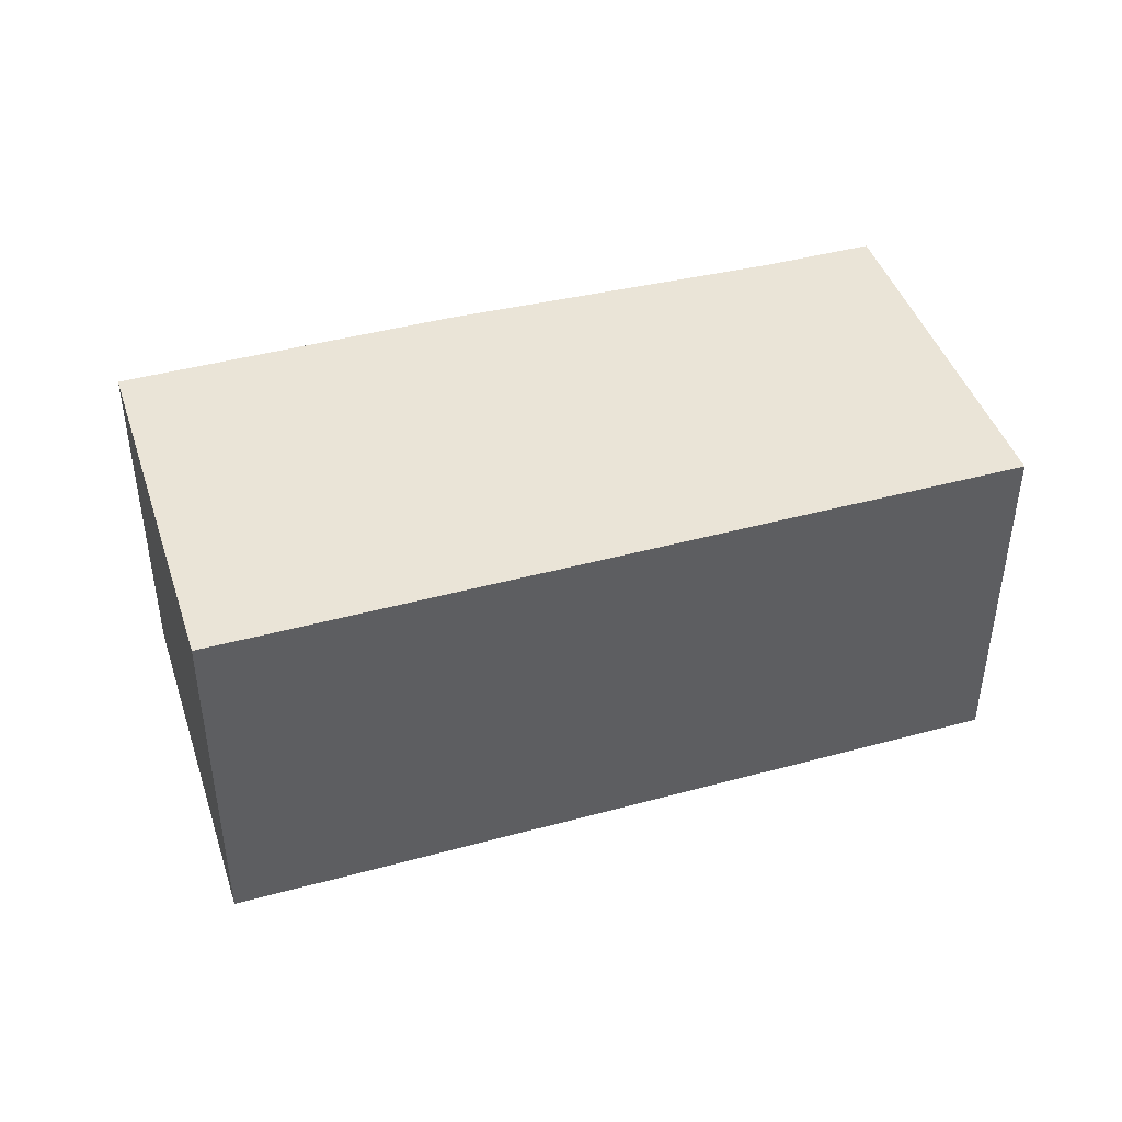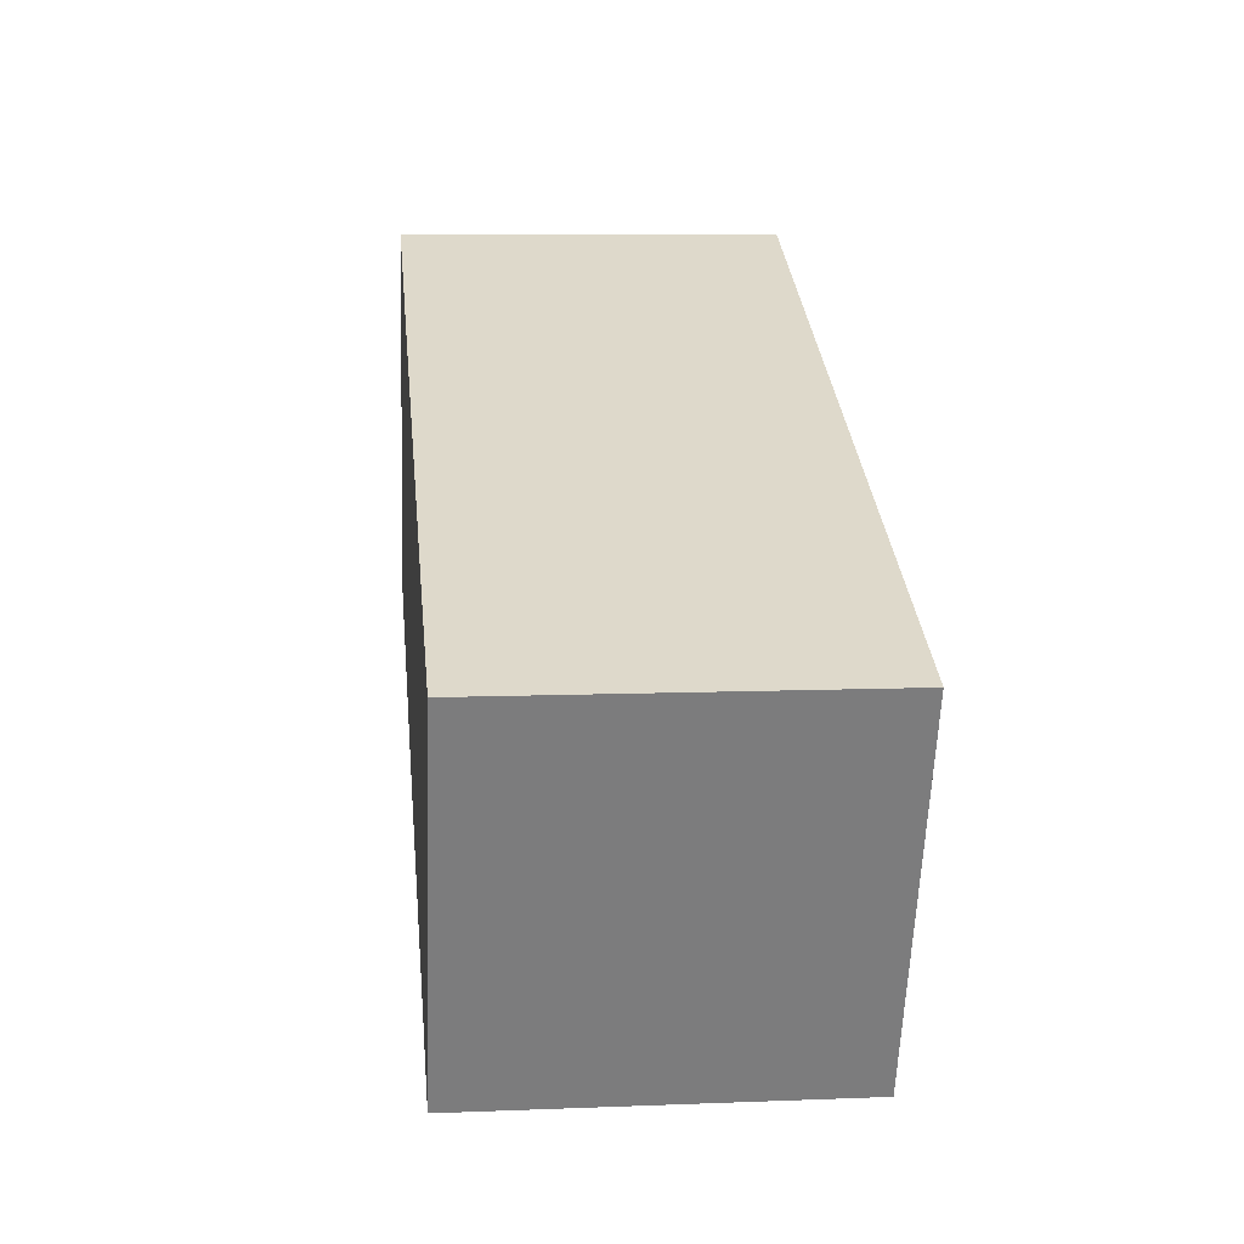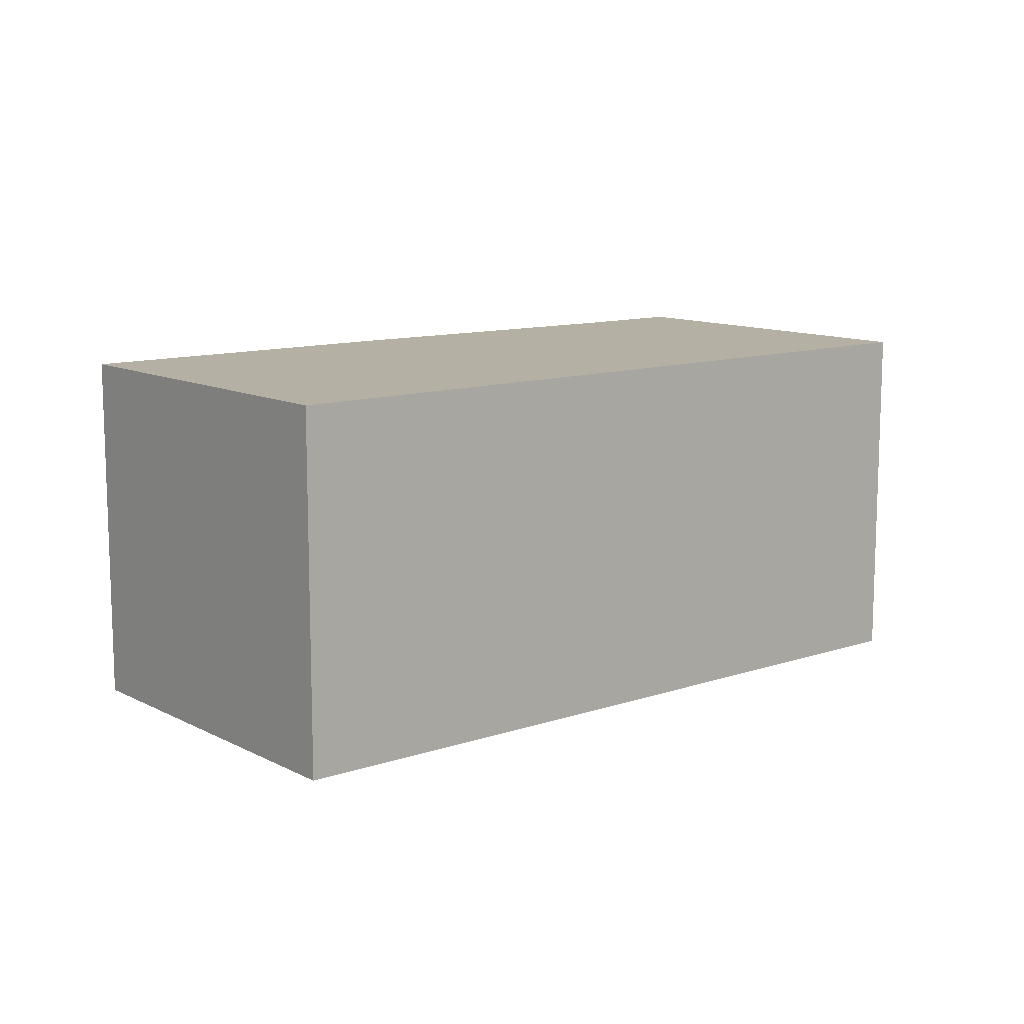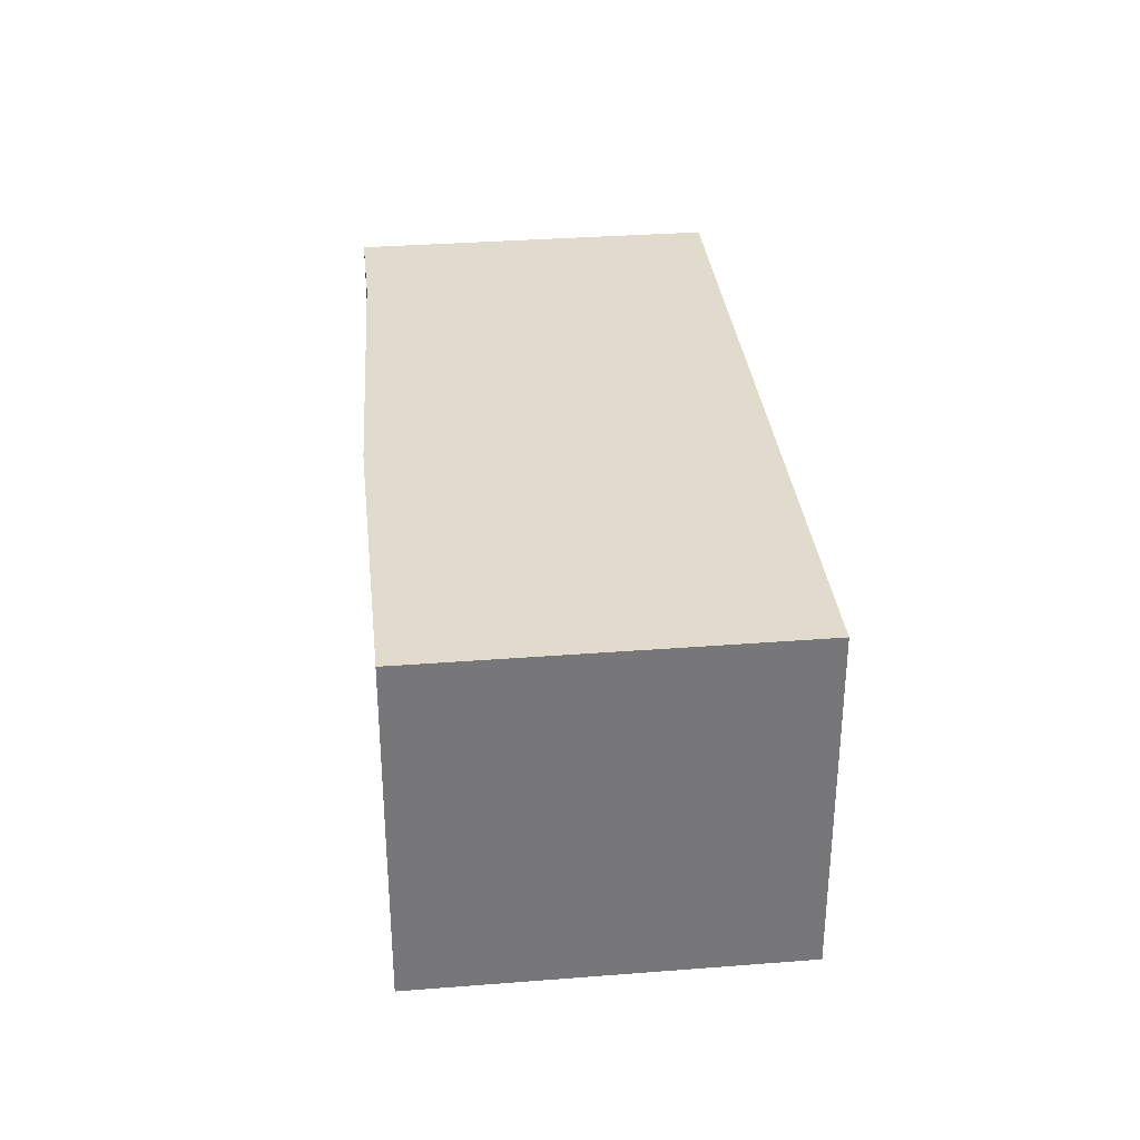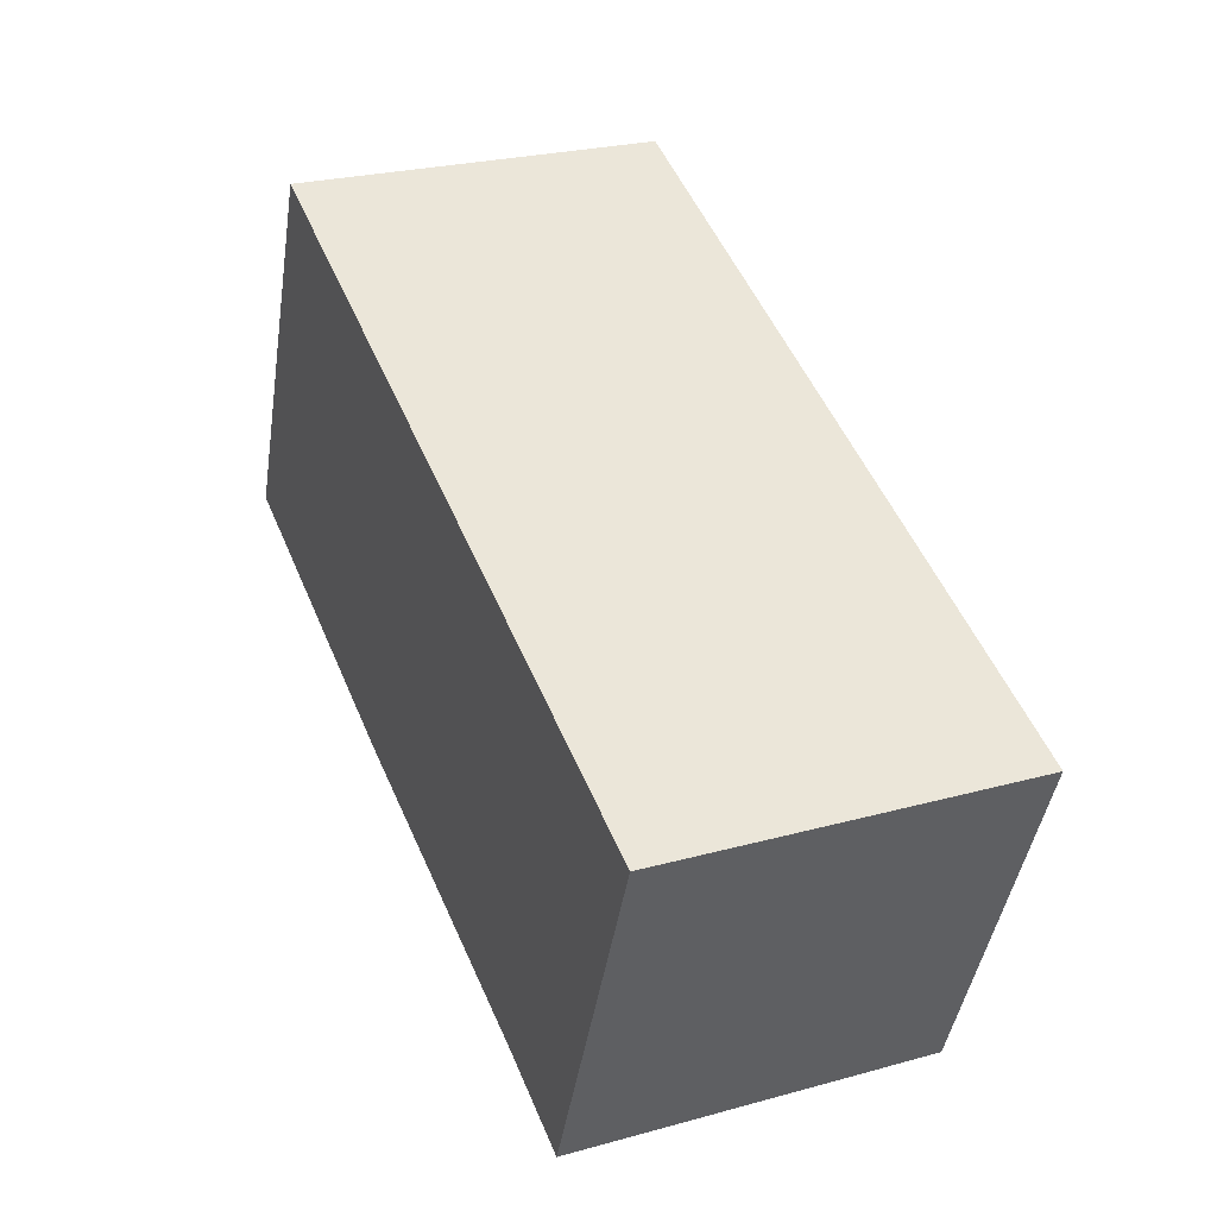
<metadata>
{"format":"obj","ext":"obj","renderer":"f3d","projection":"perspective","resolution":1024,"background":"white","views":[{"elev":43.7,"azim":4.4,"up":"+Y"},{"elev":9.3,"azim":84.1,"up":"+Z"},{"elev":11.4,"azim":-17.2,"up":"+Y"},{"elev":33.2,"azim":-74.0,"up":"+Y"},{"elev":25.5,"azim":66.2,"up":"+Z"}]}
</metadata>
<code>
v  0.91 2.223 2.238
v  1.947 2.223 -0.792
v  0 2.223 1.361e-16
v  5.507 2.223 0.368
v  3.992 2.223 -1.53
v  4.63 2.223 -1.789
v  4.63 1.095e-16 -1.789
v  3.992 9.369e-17 -1.53
v  1.947 4.85e-17 -0.792
v  0 0 0
v  0.91 -1.37e-16 2.238
v  5.507 -2.253e-17 0.368
g defaultobject
f 1 2 3
f 2 1 4
f 2 4 5
f 5 4 6
f 7 5 6
f 5 7 8
f 8 2 5
f 2 8 9
f 9 3 2
f 3 9 10
f 10 1 3
f 1 10 11
f 11 4 1
f 4 11 12
f 12 6 4
f 6 12 7
f 9 11 10
f 11 9 12
f 12 9 8
f 12 8 7

</code>
